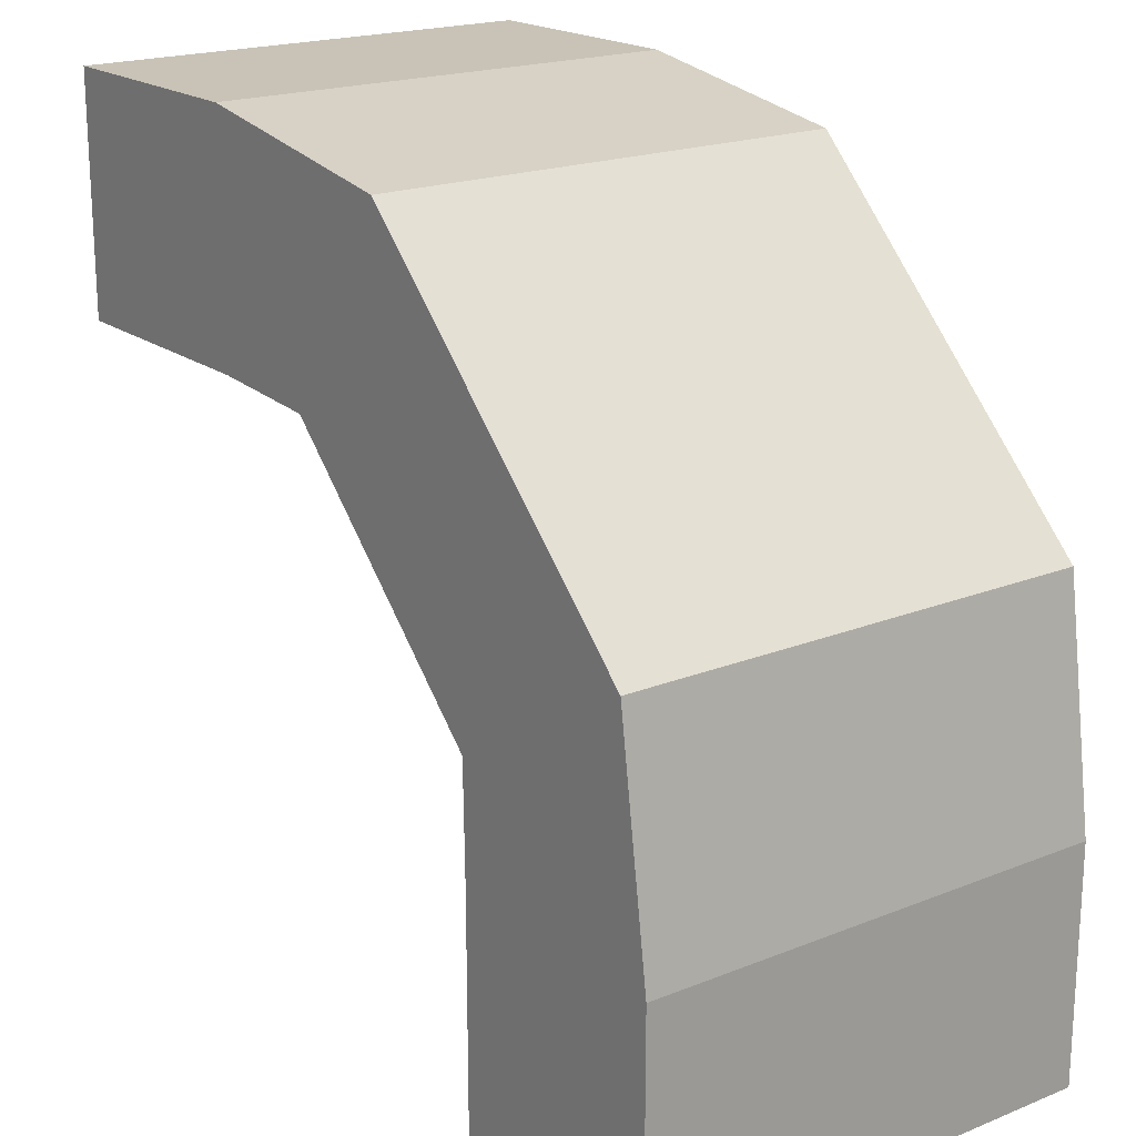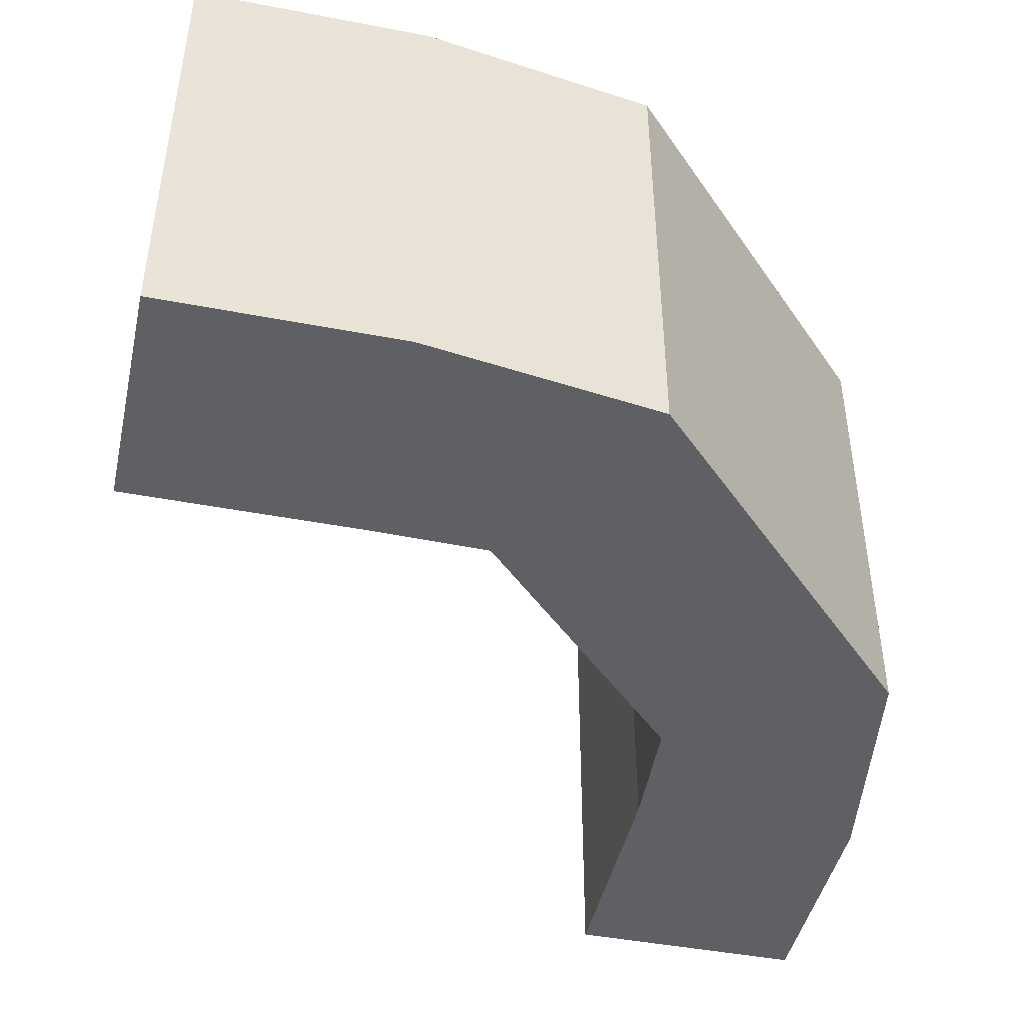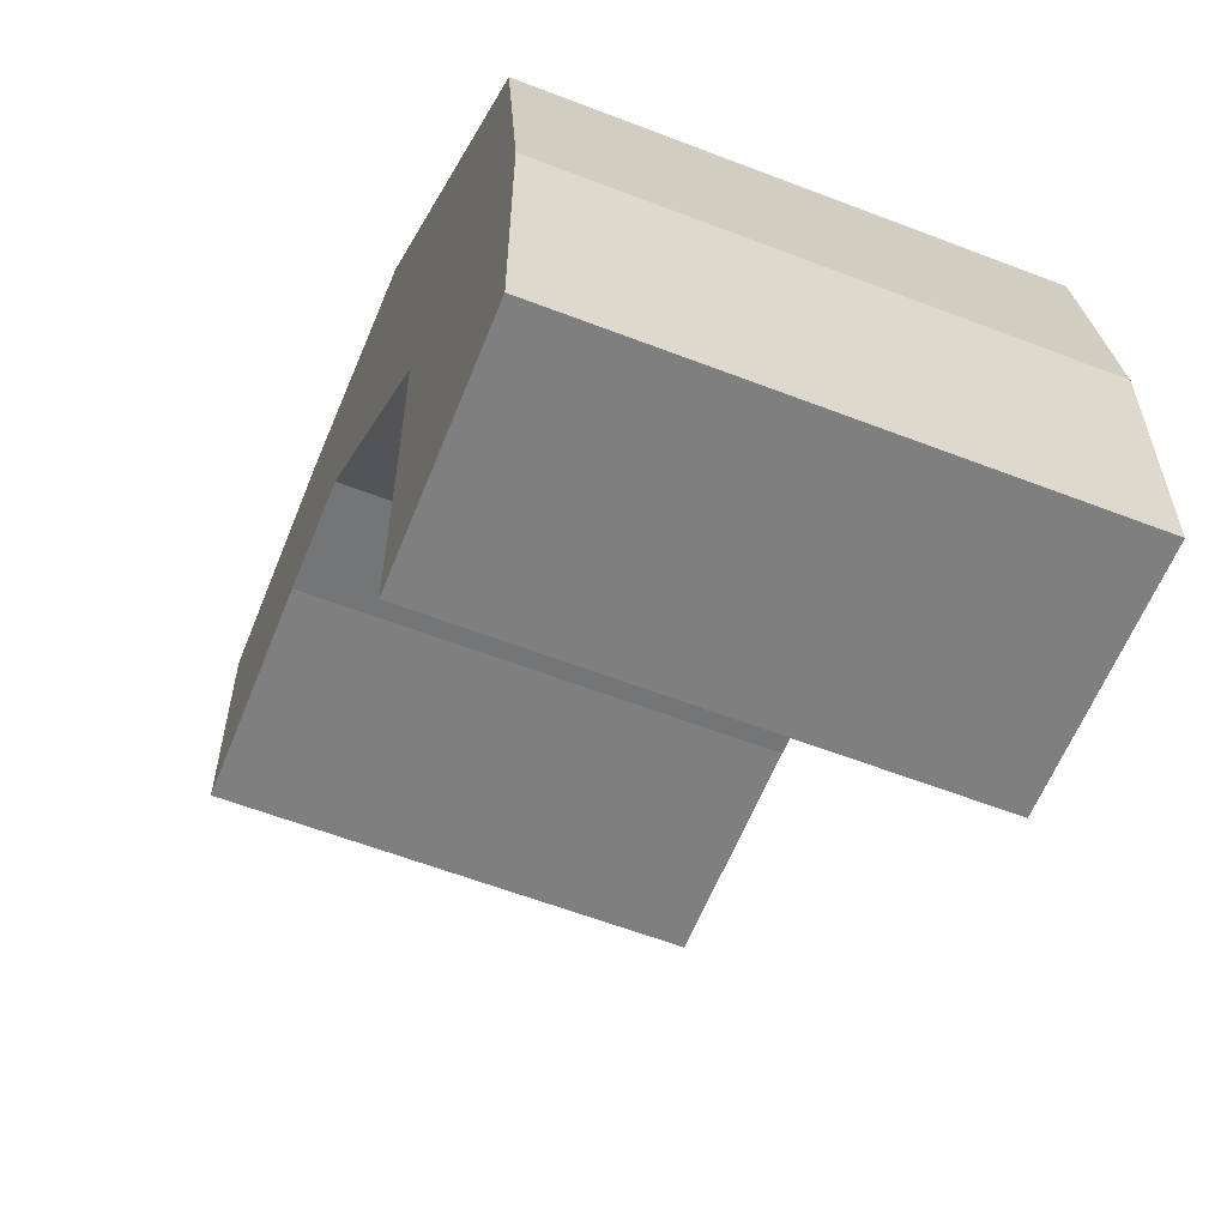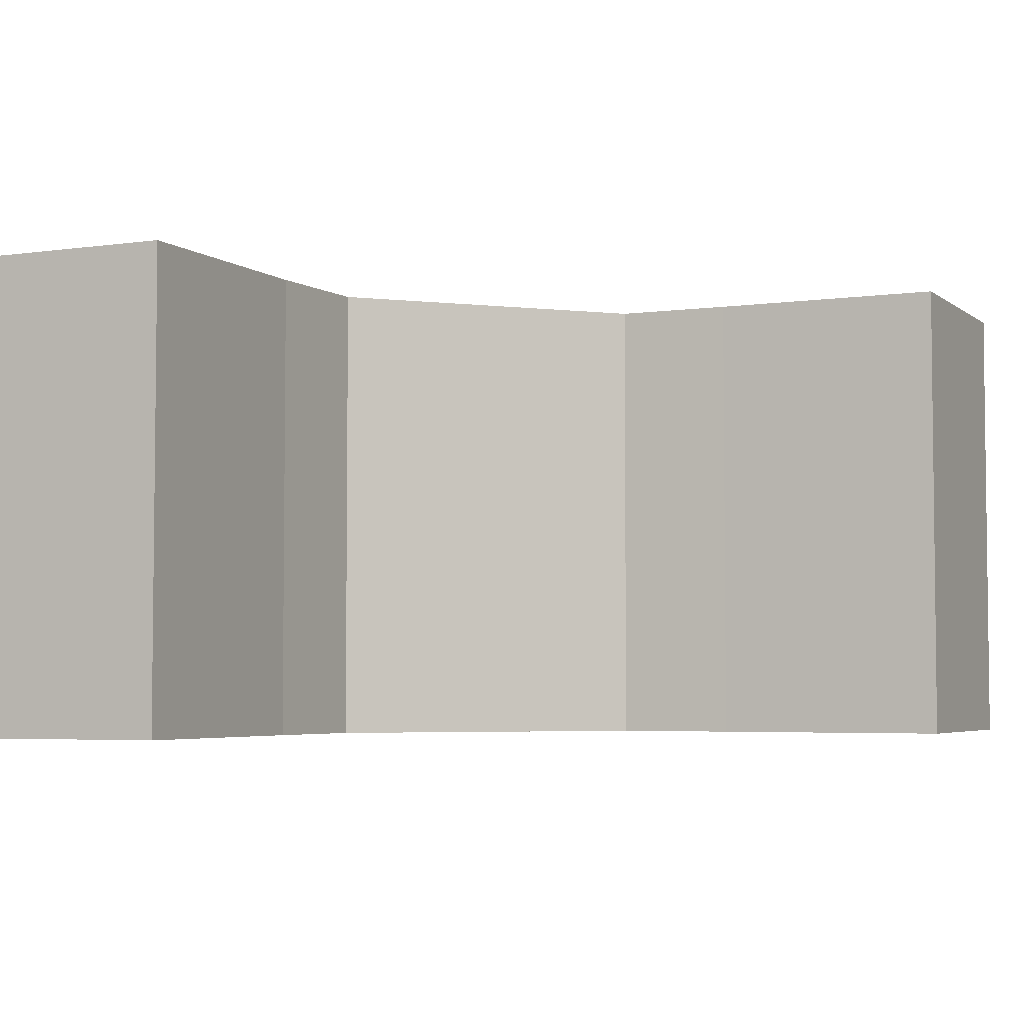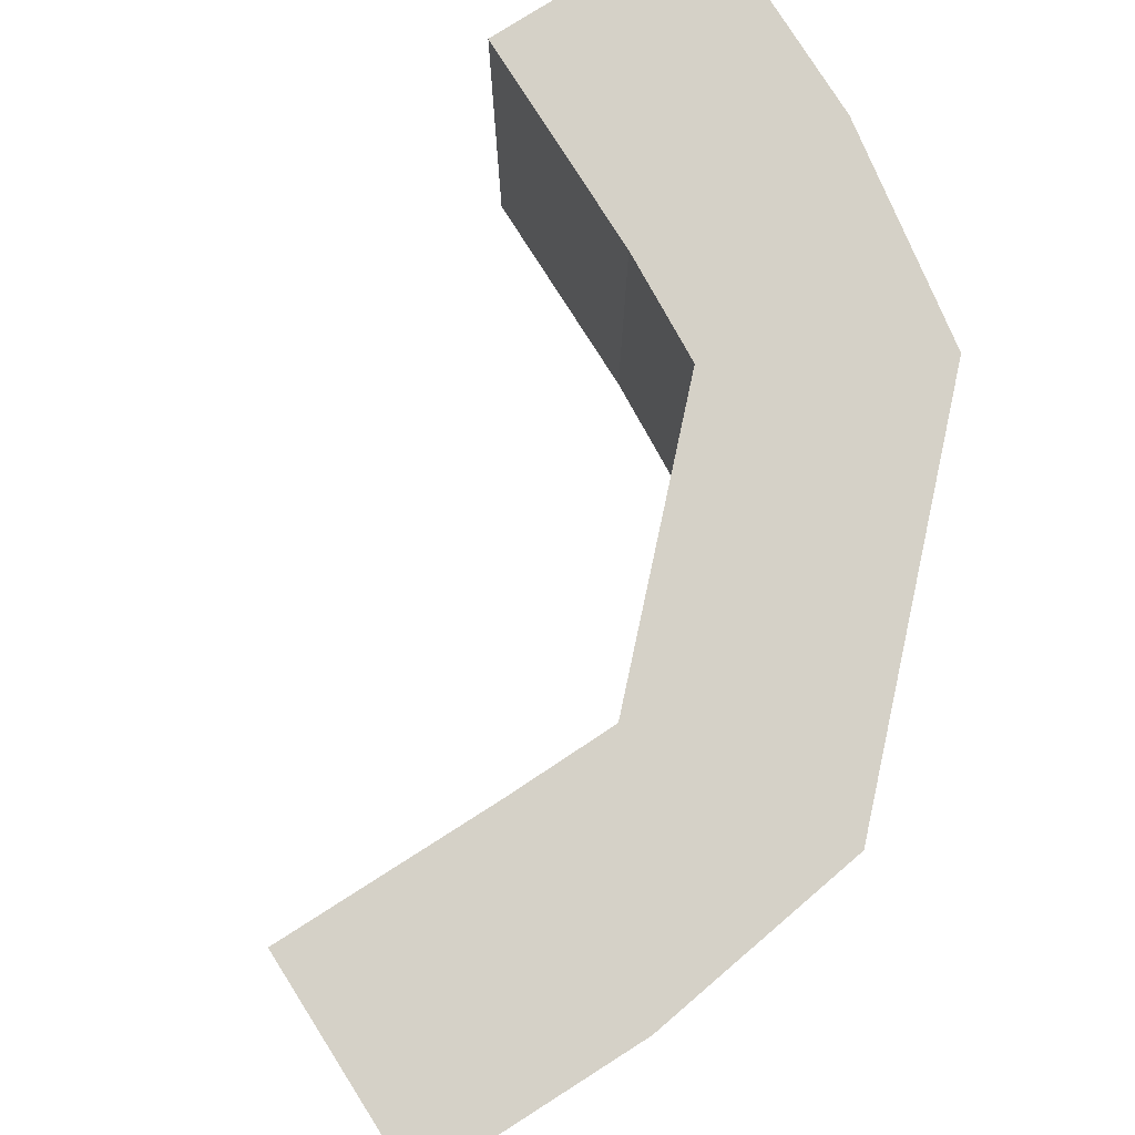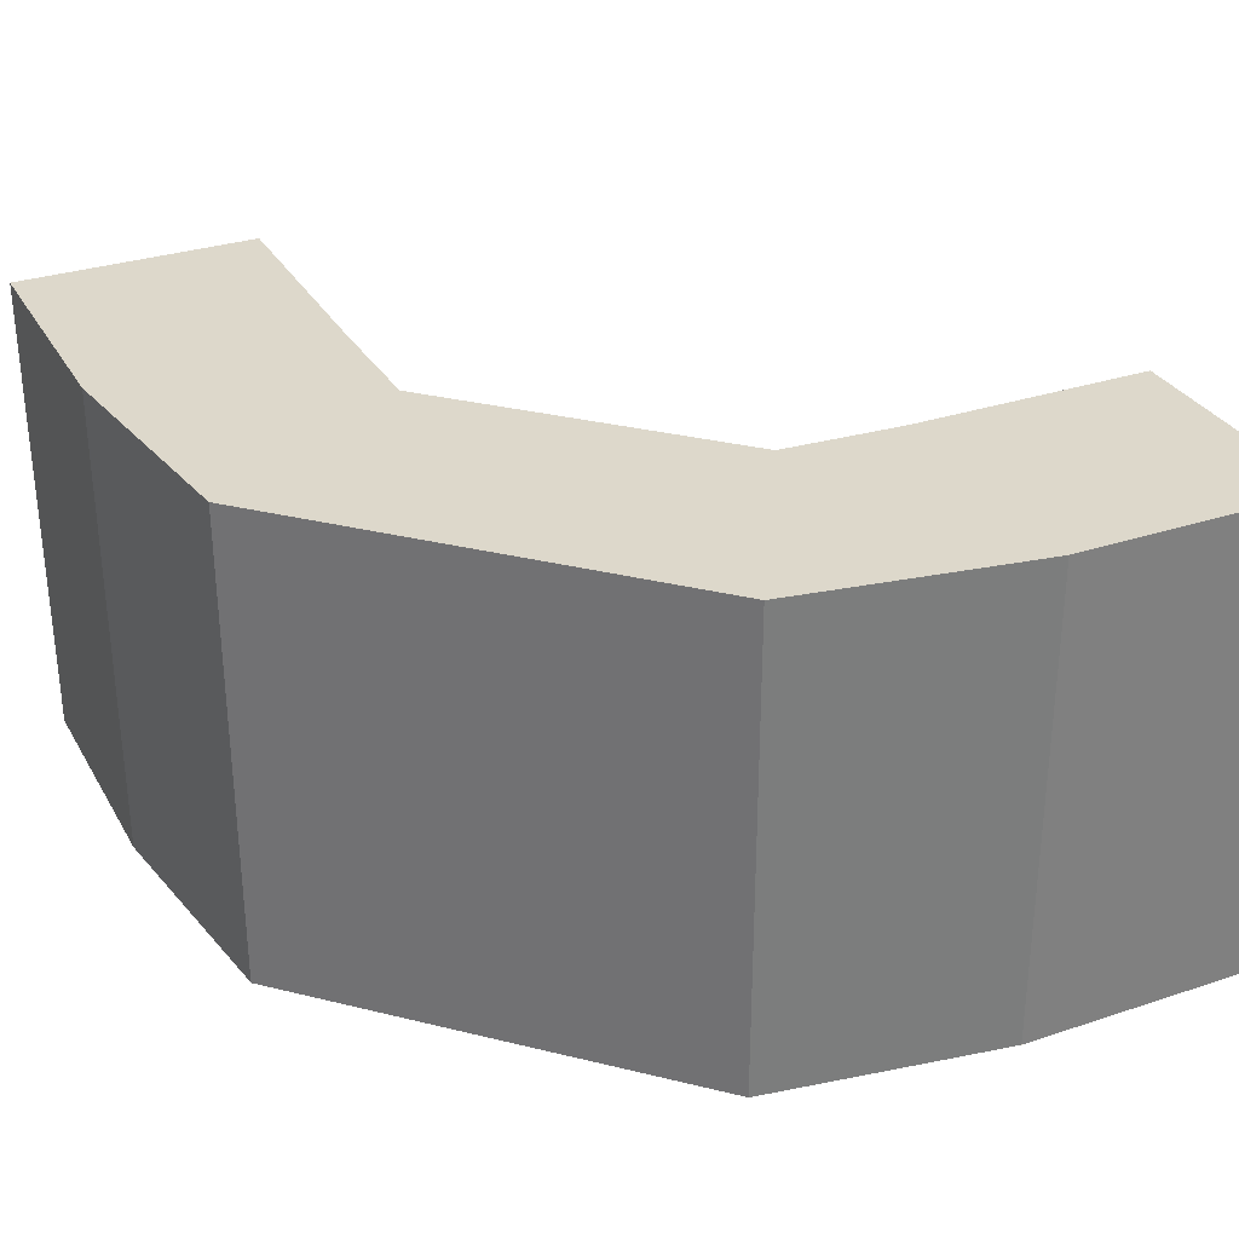
<metadata>
{"format":"obj","ext":"obj","renderer":"f3d","projection":"perspective","resolution":1024,"background":"white","views":[{"elev":19.5,"azim":53.2,"up":"+Y"},{"elev":-45.1,"azim":77.5,"up":"+Z"},{"elev":-59.8,"azim":68.4,"up":"+Y"},{"elev":-4.3,"azim":-64.8,"up":"+Z"},{"elev":79.6,"azim":57.6,"up":"+Z"},{"elev":31.1,"azim":154.7,"up":"+Z"}]}
</metadata>
<code>
o buttress_type4
v 0.75 -1 -0.5
v 0.75 -1 0.5
v 0.25 -1 0.5
v 0.25 -1 -0.5
v -1 0.25 -0.5
v -1 0.25 0.5
v -1 0.75 0.5
v -1 0.75 -0.5
v -1 0.25 -0.5
v -1 0.25 0.5
v -1 0.75 0.5
v -1 0.75 -0.5
v -0.4996 0.25 -0.5
v -0.4996 0.25 0.5
v -0.4996 0.75 0.5
v -0.4996 0.75 -0.5
v 0.75 -0.5002 -0.5
v 0.25 -0.5002 -0.5
v 0.25 -0.5002 0.5
v 0.75 -0.5002 0.5
v -0.2473 0.2349 -0.5
v -0.2473 0.2349 0.5
v 0.002954 0.6678 0.5
v 0.002954 0.6678 -0.5
v 0.6785 -0.000116 -0.5
v 0.2456 -0.2503 -0.5
v 0.2456 -0.2503 0.5
v 0.6785 -0.000116 0.5
f 1 2 3 4
f 5 6 7 8
f 9 10 11 12
f 6 14 15 7
f 5 8 16 13
f 7 15 16 8
f 5 13 14 6
f 2 20 19 3
f 1 17 20 2
f 1 4 18 17
f 4 3 19 18
f 24 25 26 21
f 26 25 17 18
f 27 19 20 28
f 27 26 18 19
f 28 20 17 25
f 28 23 22 27
f 25 24 23 28
f 21 26 27 22
f 13 21 22 14
f 16 24 21 13
f 23 15 14 22
f 24 16 15 23
f 15 11 10 14
f 12 16 13 9
f 9 13 14 10
f 11 15 16 12

</code>
